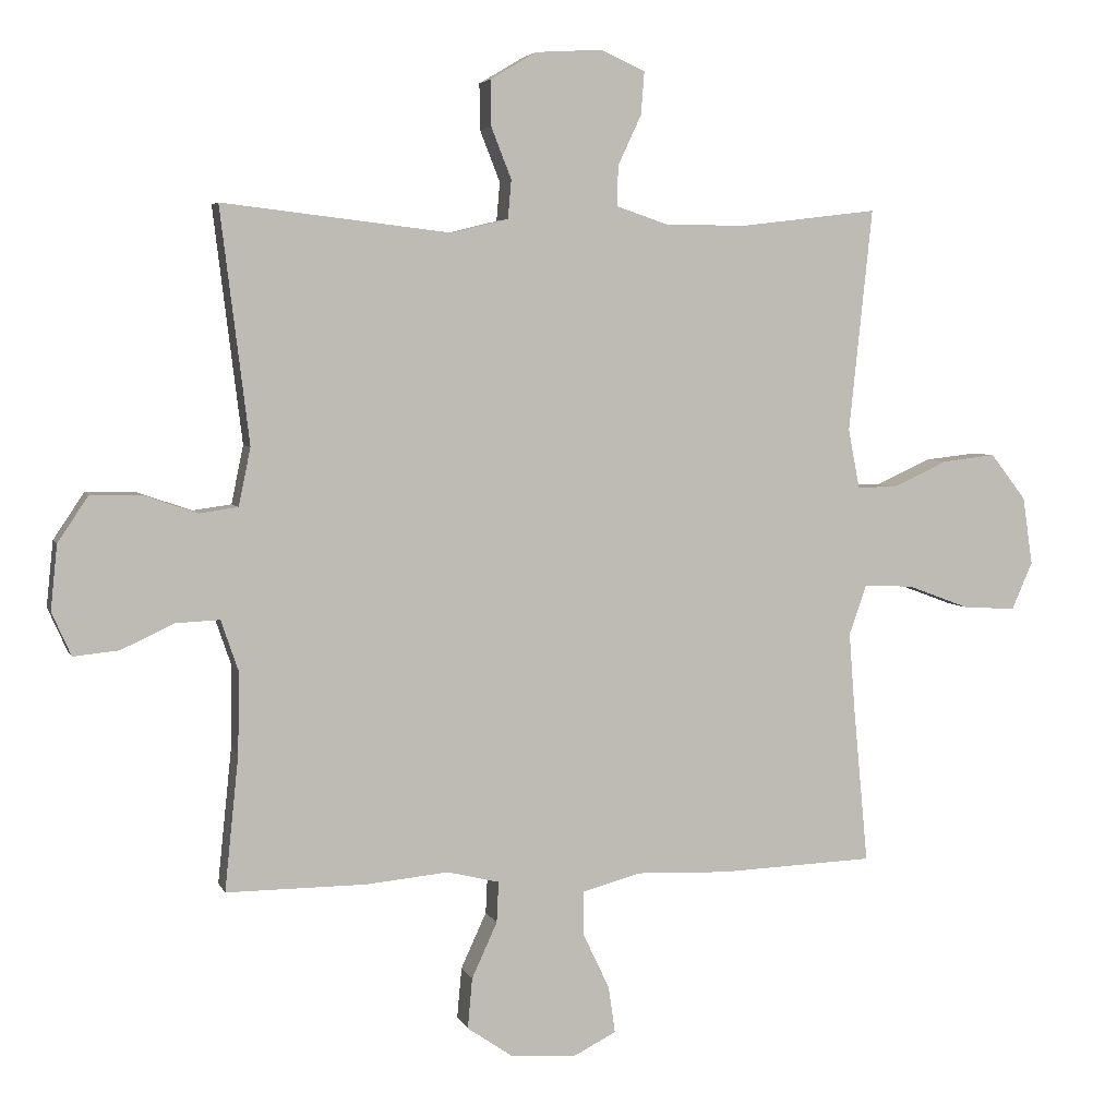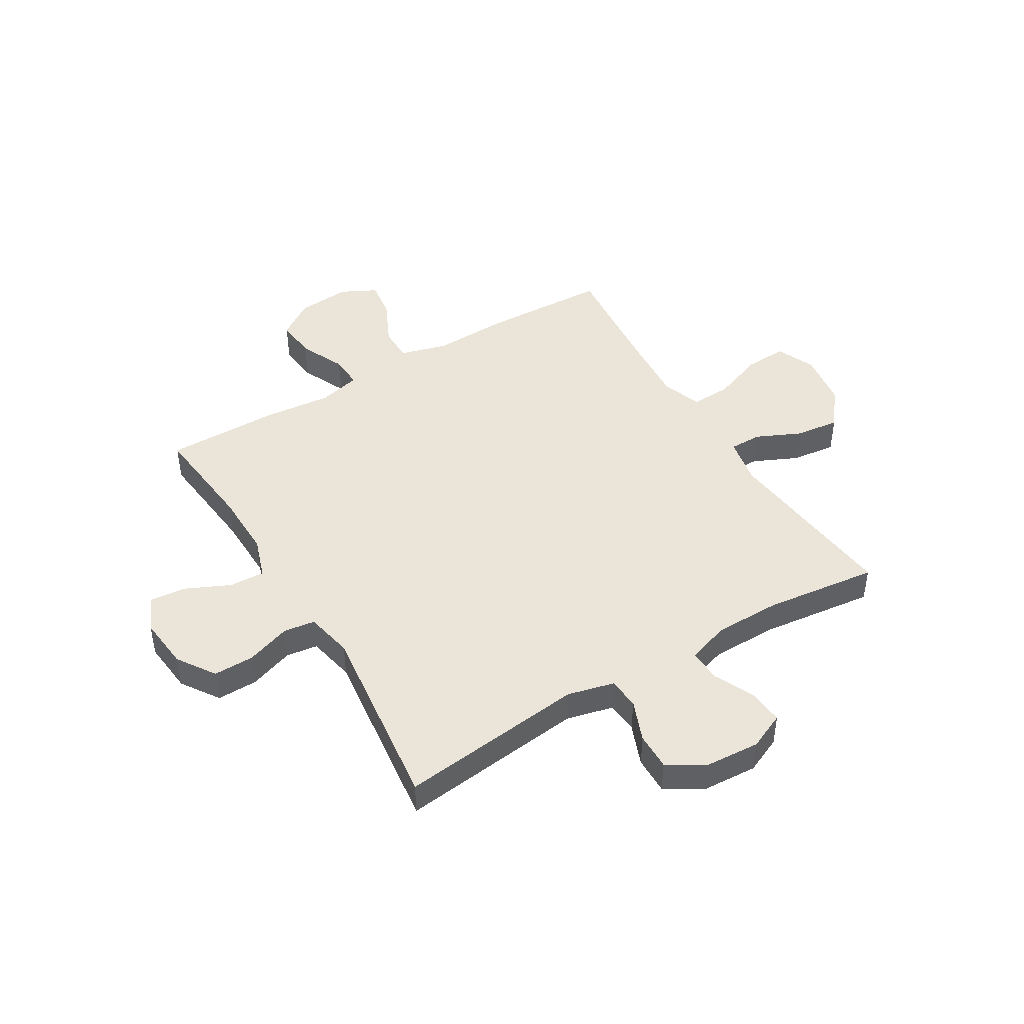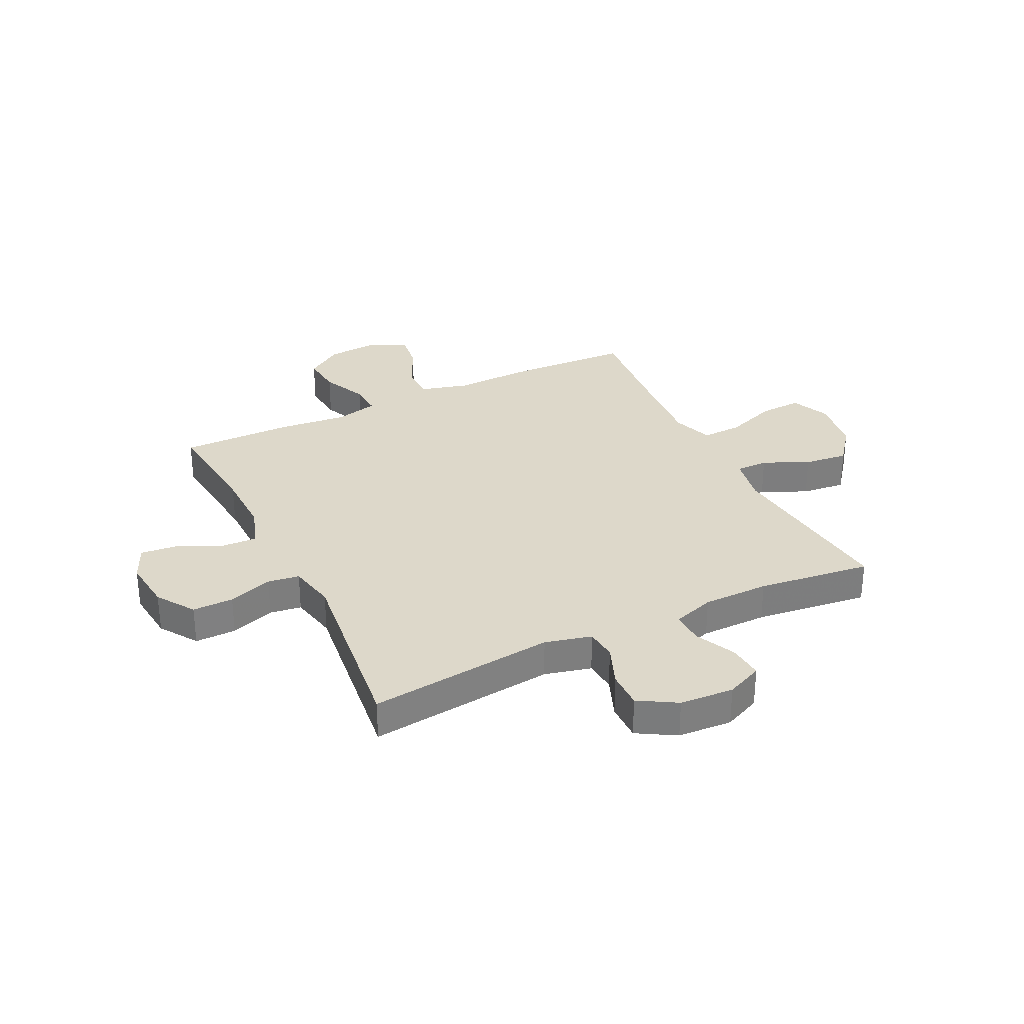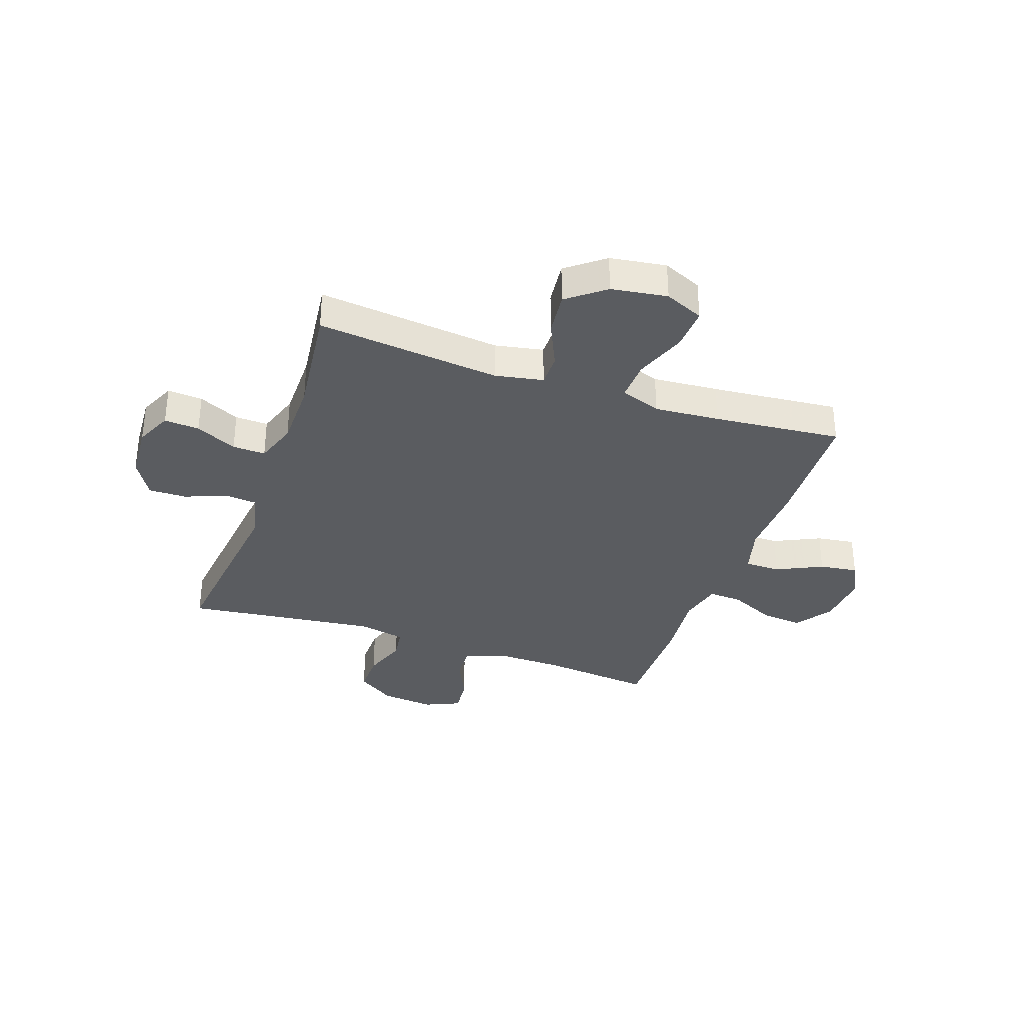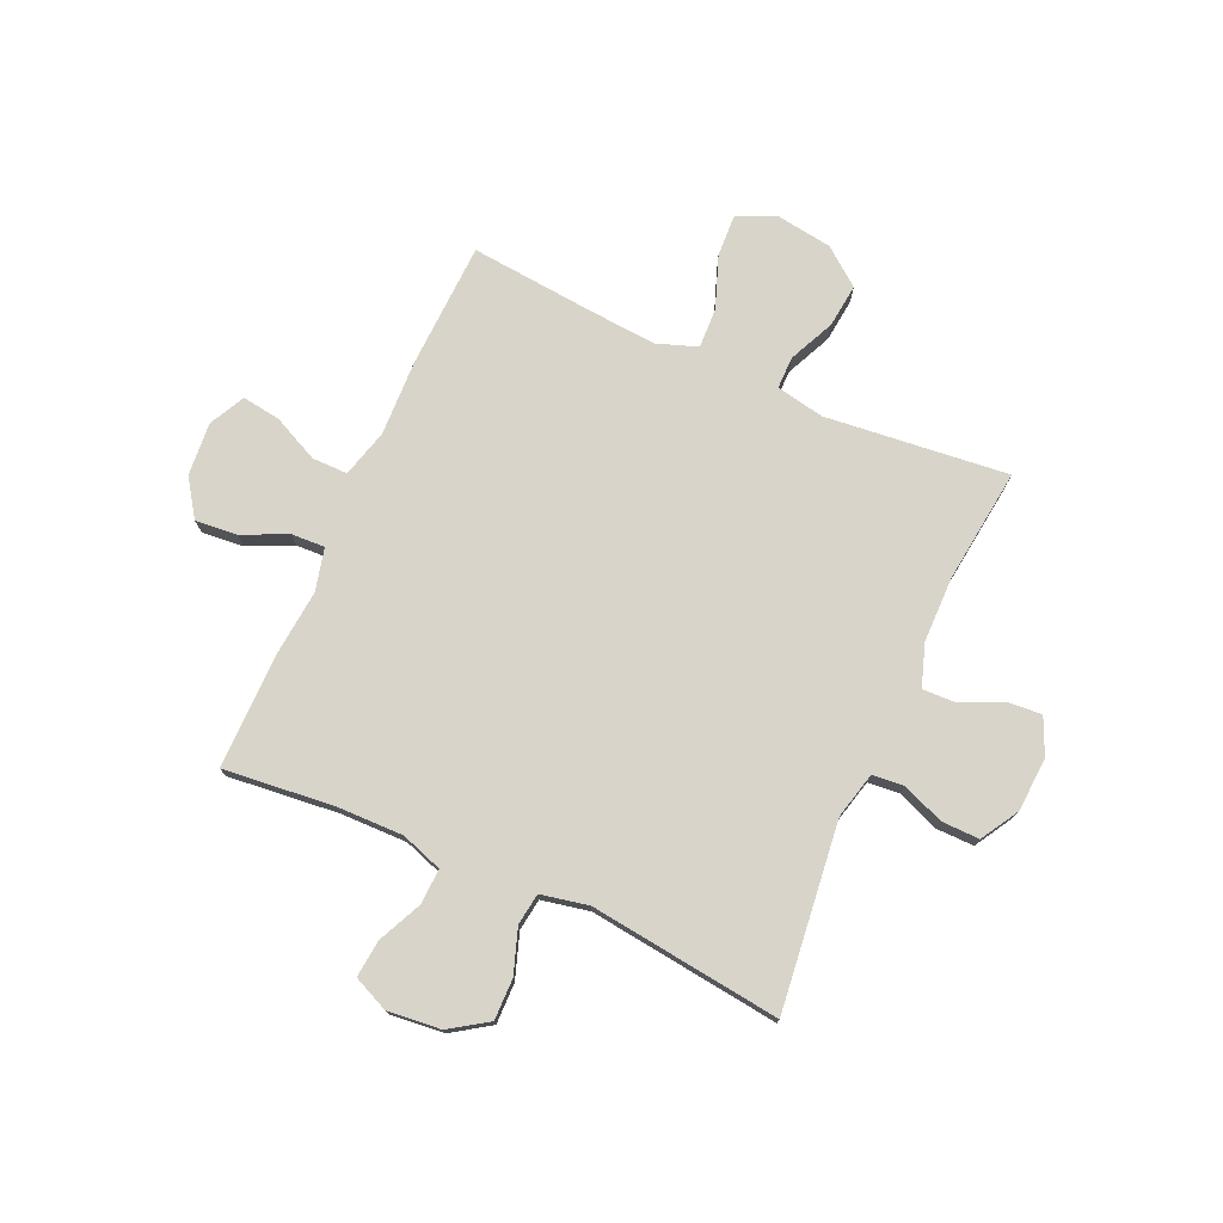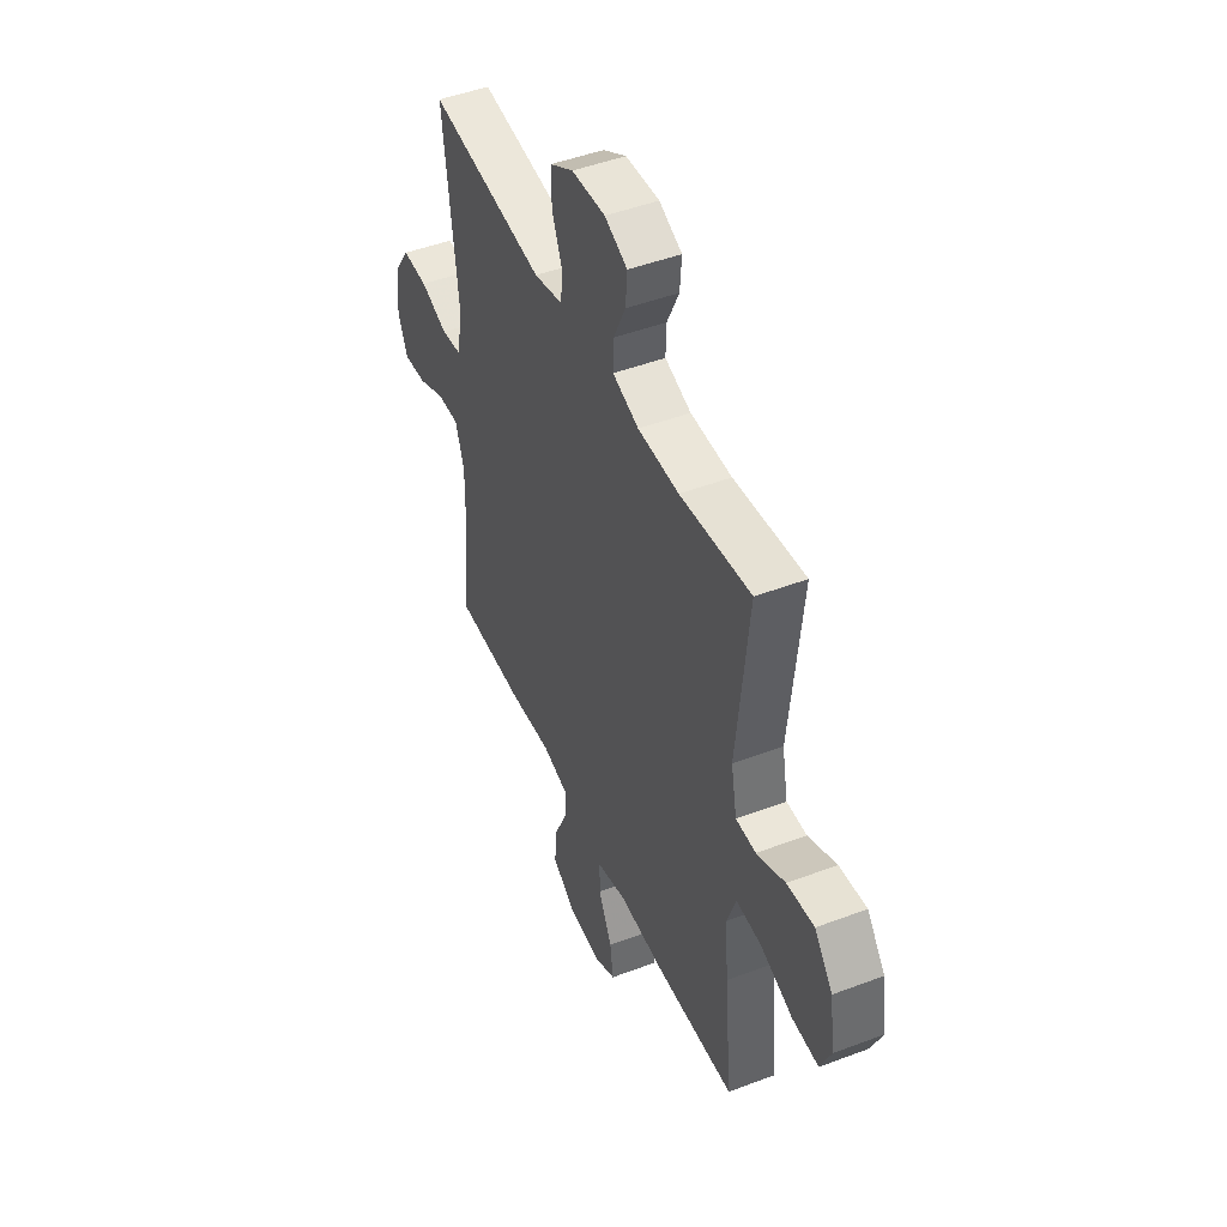
<metadata>
{"format":"obj","ext":"obj","renderer":"f3d","projection":"perspective","resolution":1024,"background":"white","views":[{"elev":4.6,"azim":-15.2,"up":"+Z"},{"elev":45.2,"azim":-31.0,"up":"+Y"},{"elev":31.0,"azim":-26.0,"up":"+Y"},{"elev":-34.2,"azim":70.8,"up":"+Y"},{"elev":75.6,"azim":-65.9,"up":"+Y"},{"elev":47.1,"azim":66.8,"up":"+Z"}]}
</metadata>
<code>
v 0.5 0.07 0.5
v 0.465 0.07 0.166
v 0.482 0.07 0.078
v 0.541 0.07 0.078
v 0.624 0.07 0.116
v 0.704 0.07 0.125
v 0.757 0.07 0.057
v 0.772 0.07 -0.045
v 0.741 0.07 -0.116
v 0.663 0.07 -0.112
v 0.569 0.07 -0.077
v 0.495 0.07 -0.074
v 0.469 0.07 -0.148
v 0.478 0.07 -0.267
v 0.5 0.07 -0.5
v 0.268 0.07 -0.509
v 0.131 0.07 -0.504
v 0.043 0.07 -0.528
v 0.043 0.07 -0.593
v 0.083 0.07 -0.677
v 0.093 0.07 -0.747
v 0.028 0.07 -0.78
v -0.07 0.07 -0.772
v -0.137 0.07 -0.726
v -0.13 0.07 -0.65
v -0.092 0.07 -0.567
v -0.089 0.07 -0.506
v -0.167 0.07 -0.487
v -0.291 0.07 -0.499
v -0.5 0.07 -0.5
v -0.479 0.07 -0.297
v -0.477 0.07 -0.176
v -0.503 0.07 -0.1
v -0.568 0.07 -0.103
v -0.648 0.07 -0.14
v -0.716 0.07 -0.147
v -0.745 0.07 -0.082
v -0.735 0.07 0.015
v -0.689 0.07 0.084
v -0.614 0.07 0.083
v -0.533 0.07 0.055
v -0.475 0.07 0.063
v -0.457 0.07 0.15
v -0.5 0.07 0.5
v -0.158 0.07 0.46
v -0.073 0.07 0.481
v -0.068 0.07 0.539
v -0.098 0.07 0.615
v -0.099 0.07 0.684
v -0.03 0.07 0.725
v 0.069 0.07 0.731
v 0.136 0.07 0.701
v 0.131 0.07 0.637
v 0.096 0.07 0.562
v 0.094 0.07 0.502
v 0.171 0.07 0.476
v 0.292 0.07 0.475
v 0.5 0 0.5
v 0.465 0 0.166
v 0.482 0 0.078
v 0.541 0 0.078
v 0.624 0 0.116
v 0.704 0 0.125
v 0.757 0 0.057
v 0.772 0 -0.045
v 0.741 0 -0.116
v 0.663 0 -0.112
v 0.569 0 -0.077
v 0.495 0 -0.074
v 0.469 0 -0.148
v 0.478 0 -0.267
v 0.5 0 -0.5
v 0.268 0 -0.509
v 0.131 0 -0.504
v 0.043 0 -0.528
v 0.043 0 -0.593
v 0.083 0 -0.677
v 0.093 0 -0.747
v 0.028 0 -0.78
v -0.07 0 -0.772
v -0.137 0 -0.726
v -0.13 0 -0.65
v -0.092 0 -0.567
v -0.089 0 -0.506
v -0.167 0 -0.487
v -0.291 0 -0.499
v -0.5 0 -0.5
v -0.479 0 -0.297
v -0.477 0 -0.176
v -0.503 0 -0.1
v -0.568 0 -0.103
v -0.648 0 -0.14
v -0.716 0 -0.147
v -0.745 0 -0.082
v -0.735 0 0.015
v -0.689 0 0.084
v -0.614 0 0.083
v -0.533 0 0.055
v -0.475 0 0.063
v -0.457 0 0.15
v -0.5 0 0.5
v -0.158 0 0.46
v -0.073 0 0.481
v -0.068 0 0.539
v -0.098 0 0.615
v -0.099 0 0.684
v -0.03 0 0.725
v 0.069 0 0.731
v 0.136 0 0.701
v 0.131 0 0.637
v 0.096 0 0.562
v 0.094 0 0.502
v 0.171 0 0.476
v 0.292 0 0.475
f 51 52 53 54
f 51 54 55
f 50 51 55
f 47 48 49 50
f 46 47 50 55
f 45 46 55 56
f 43 44 45
f 42 43 45 56
f 38 39 40 41
f 38 41 42
f 37 38 42
f 34 35 36 37
f 33 34 37 42
f 32 33 42 56
f 28 29 30 31
f 27 28 31 32
f 23 24 25 26
f 23 26 27
f 22 23 27
f 19 20 21 22
f 18 19 22 27
f 17 18 27 32
f 14 15 16 17
f 13 14 17 32
f 8 9 10 11
f 8 11 12
f 7 8 12
f 4 5 6 7
f 3 4 7 12
f 2 3 12 13
f 57 1 2
f 32 56 57
f 2 13 32 57
f 111 110 109 108
f 112 111 108
f 112 108 107
f 107 106 105 104
f 112 107 104 103
f 113 112 103 102
f 102 101 100
f 113 102 100 99
f 98 97 96 95
f 99 98 95
f 99 95 94
f 94 93 92 91
f 99 94 91 90
f 113 99 90 89
f 88 87 86 85
f 89 88 85 84
f 83 82 81 80
f 84 83 80
f 84 80 79
f 79 78 77 76
f 84 79 76 75
f 89 84 75 74
f 74 73 72 71
f 89 74 71 70
f 68 67 66 65
f 69 68 65
f 69 65 64
f 64 63 62 61
f 69 64 61 60
f 70 69 60 59
f 59 58 114
f 114 113 89
f 114 89 70 59
f 1 58 59 2
f 2 59 60 3
f 3 60 61 4
f 4 61 62 5
f 5 62 63 6
f 6 63 64 7
f 7 64 65 8
f 8 65 66 9
f 9 66 67 10
f 10 67 68 11
f 11 68 69 12
f 12 69 70 13
f 13 70 71 14
f 14 71 72 15
f 15 72 73 16
f 16 73 74 17
f 17 74 75 18
f 18 75 76 19
f 19 76 77 20
f 20 77 78 21
f 21 78 79 22
f 22 79 80 23
f 23 80 81 24
f 24 81 82 25
f 25 82 83 26
f 26 83 84 27
f 27 84 85 28
f 28 85 86 29
f 29 86 87 30
f 30 87 88 31
f 31 88 89 32
f 32 89 90 33
f 33 90 91 34
f 34 91 92 35
f 35 92 93 36
f 36 93 94 37
f 37 94 95 38
f 38 95 96 39
f 39 96 97 40
f 40 97 98 41
f 41 98 99 42
f 42 99 100 43
f 43 100 101 44
f 44 101 102 45
f 45 102 103 46
f 46 103 104 47
f 47 104 105 48
f 48 105 106 49
f 49 106 107 50
f 50 107 108 51
f 51 108 109 52
f 52 109 110 53
f 53 110 111 54
f 54 111 112 55
f 55 112 113 56
f 56 113 114 57
f 57 114 58 1

</code>
